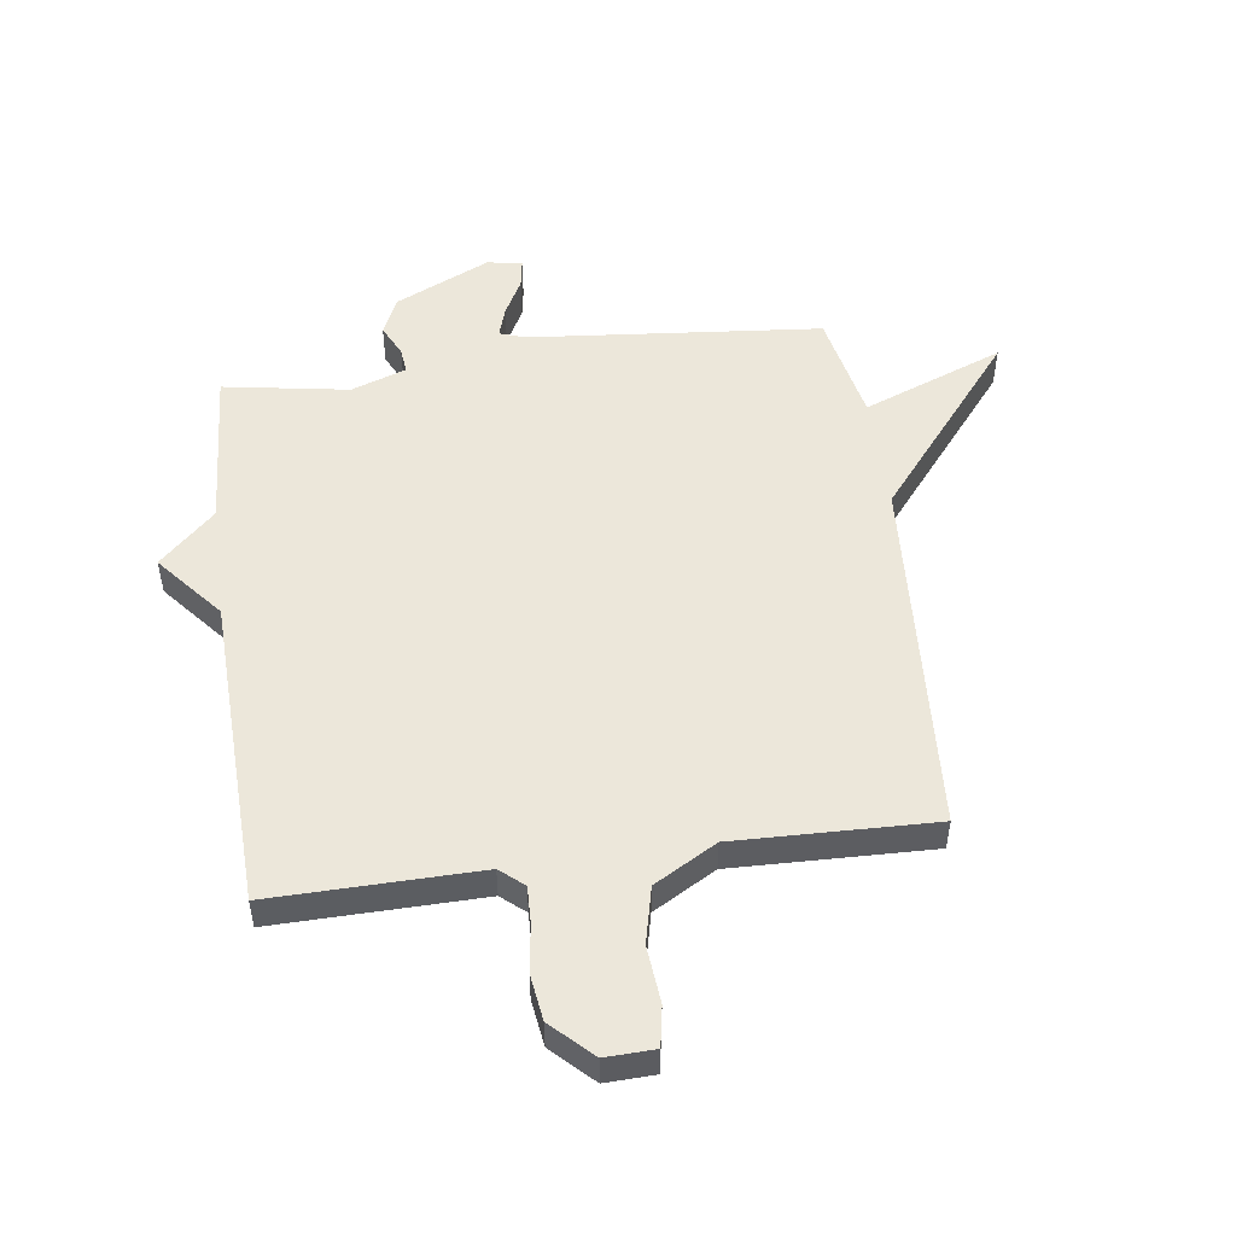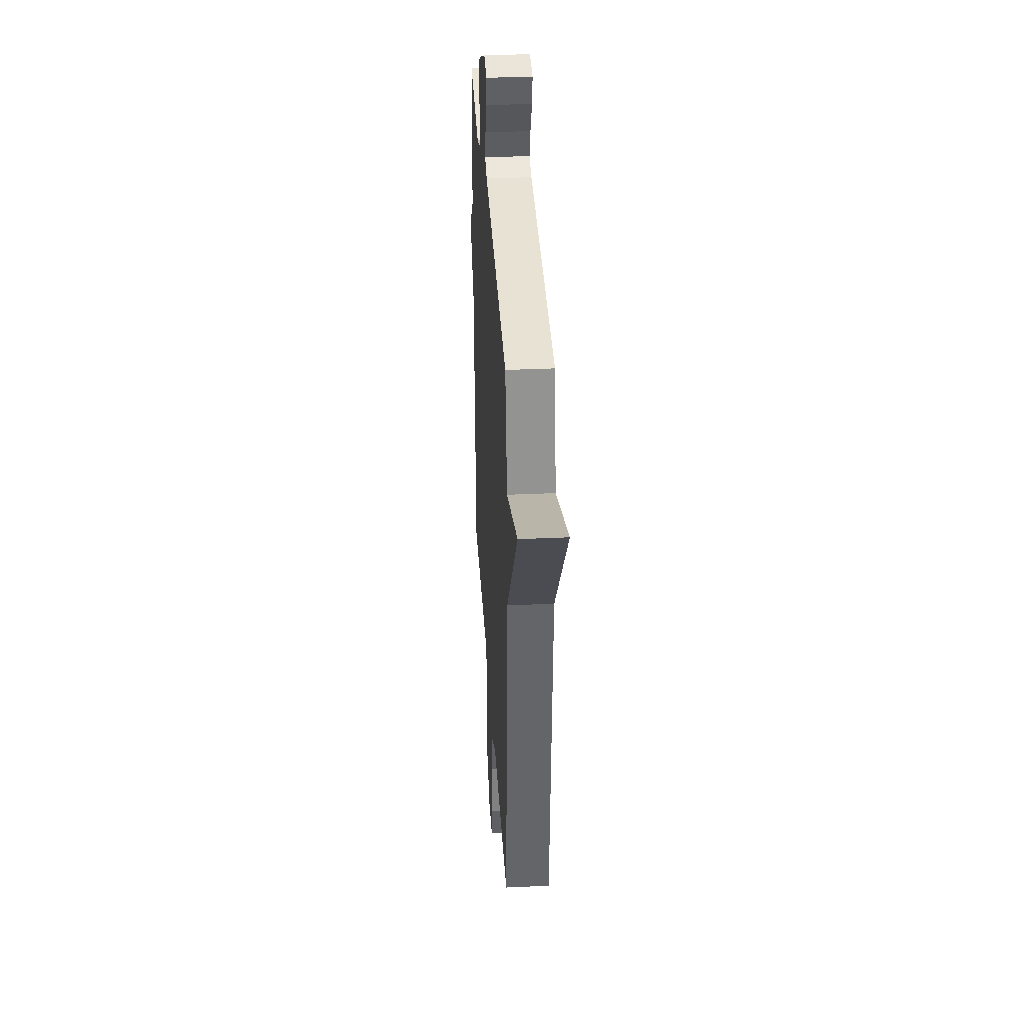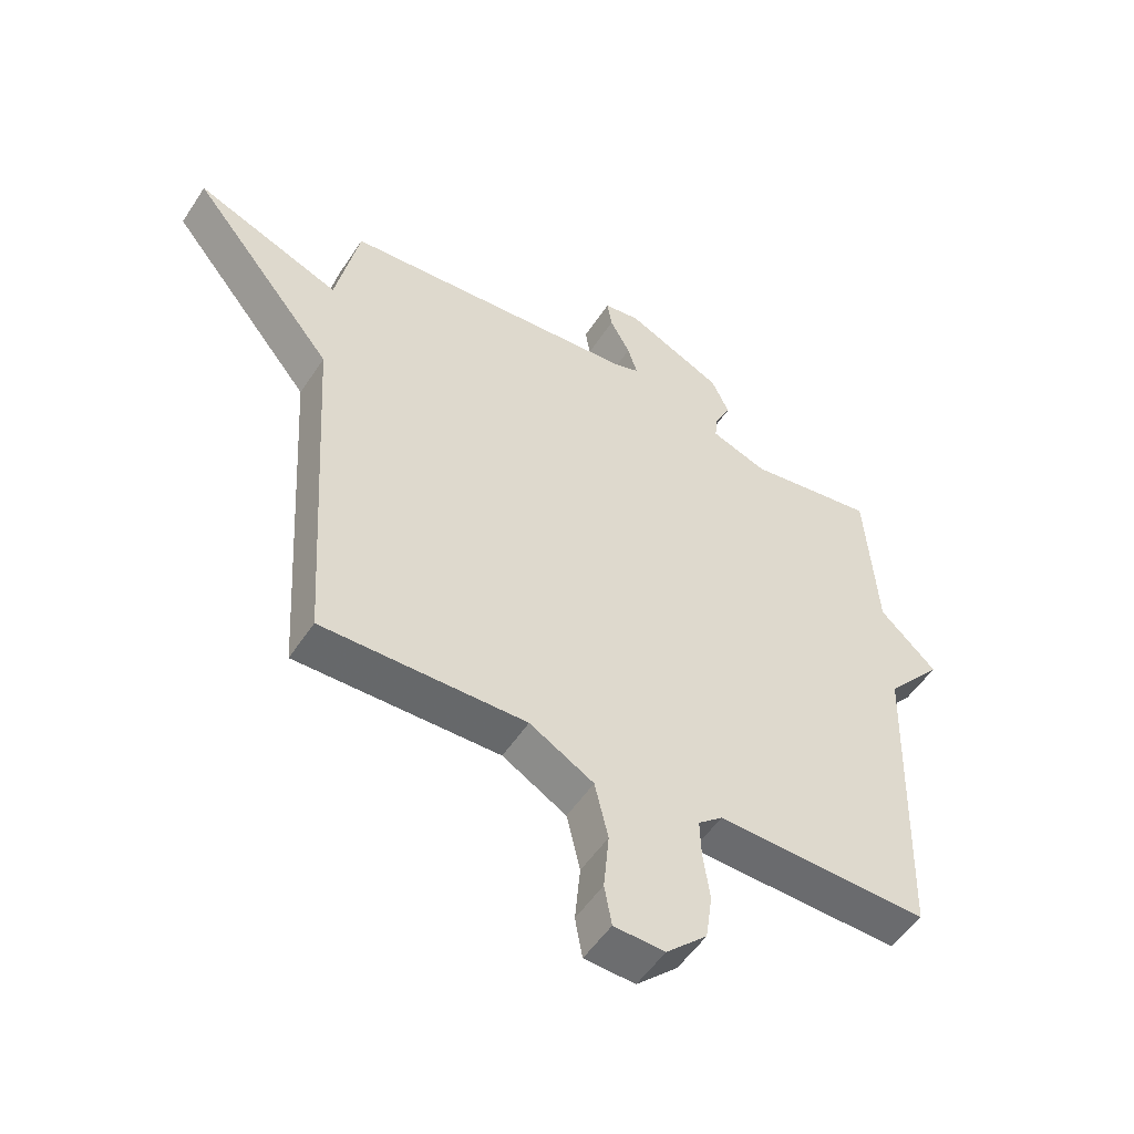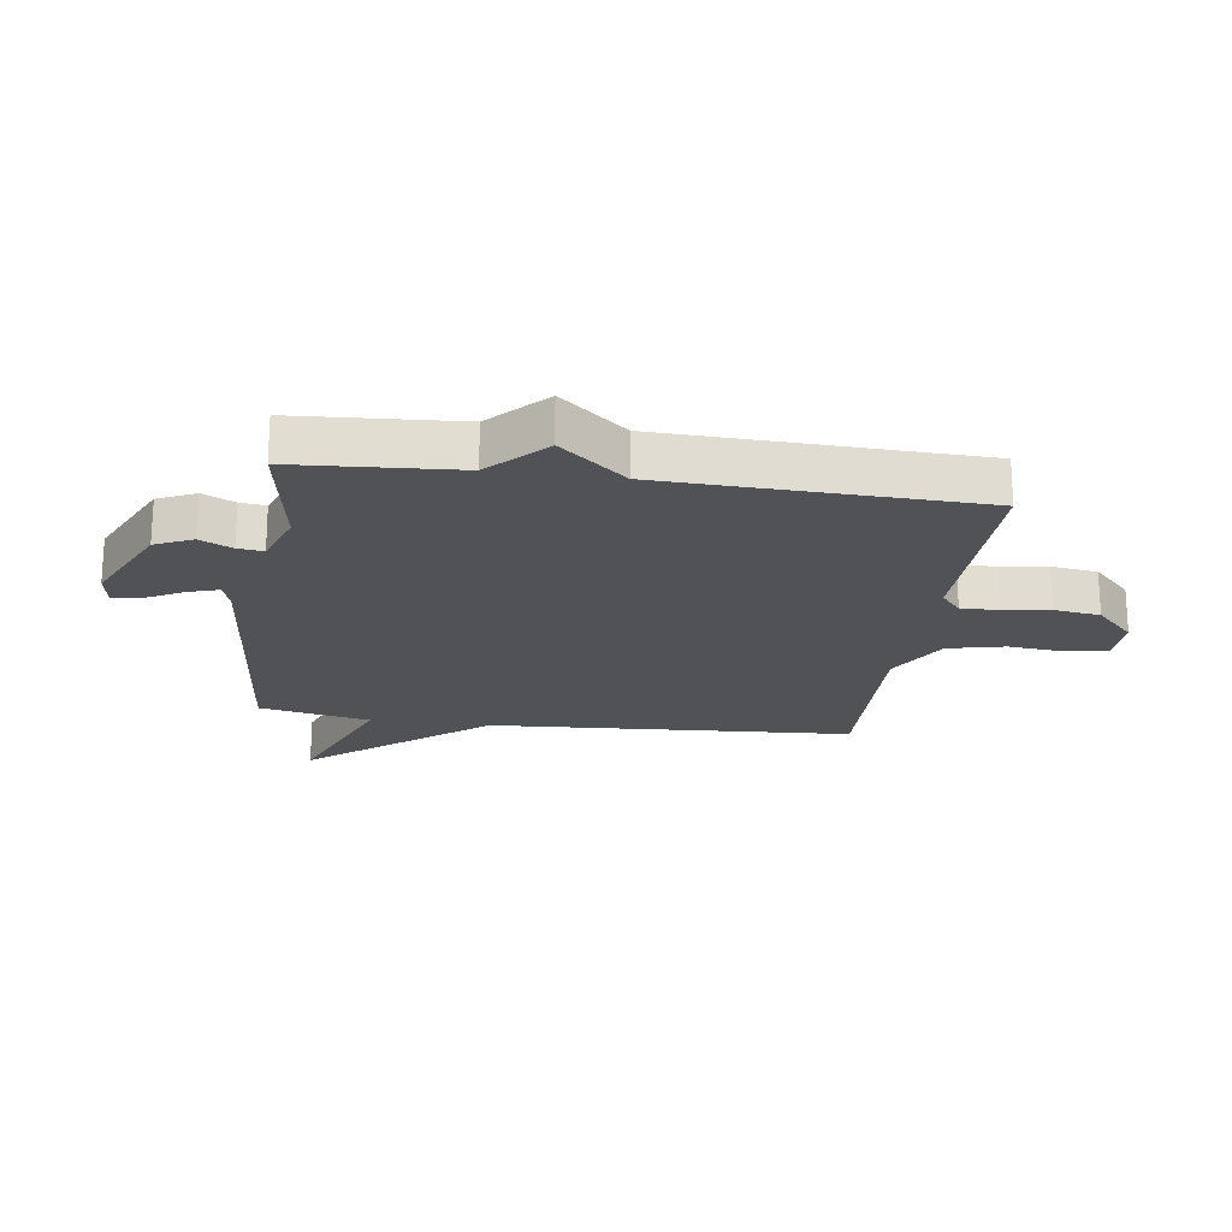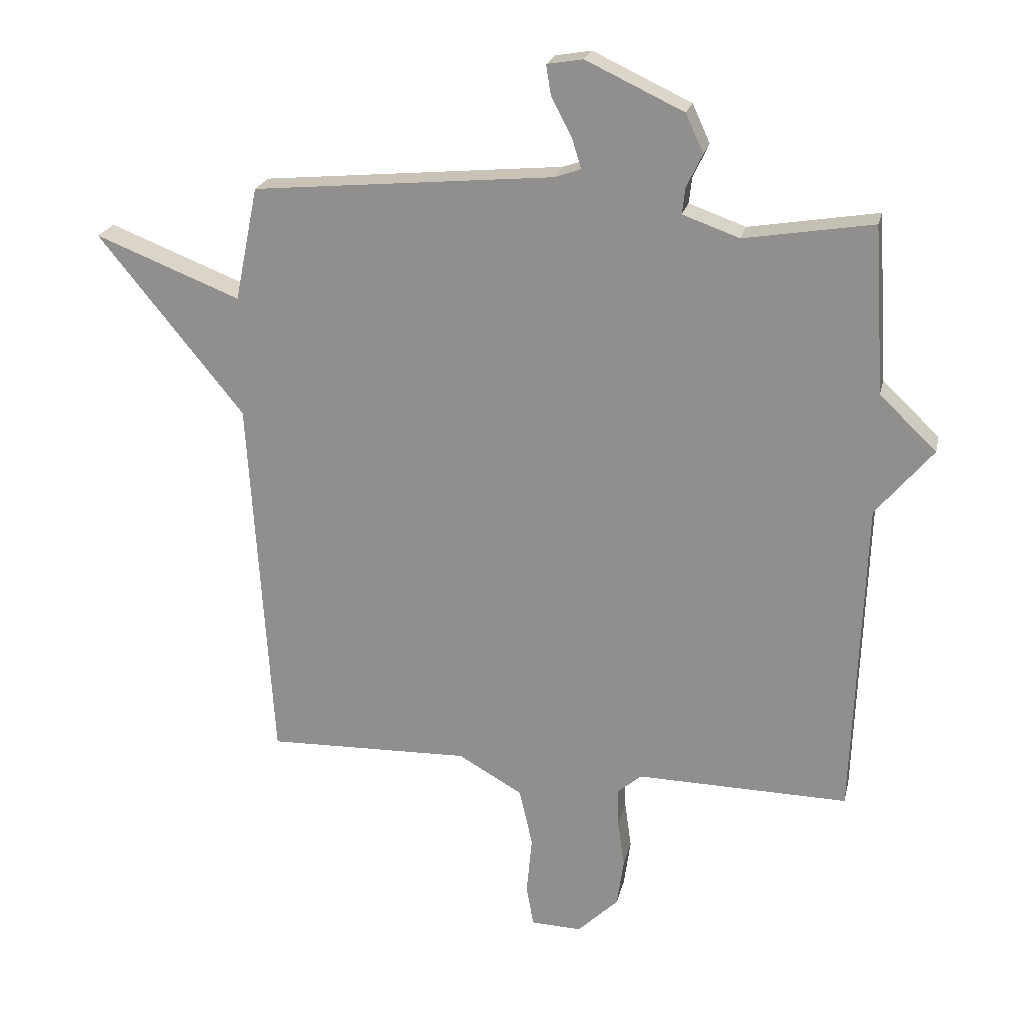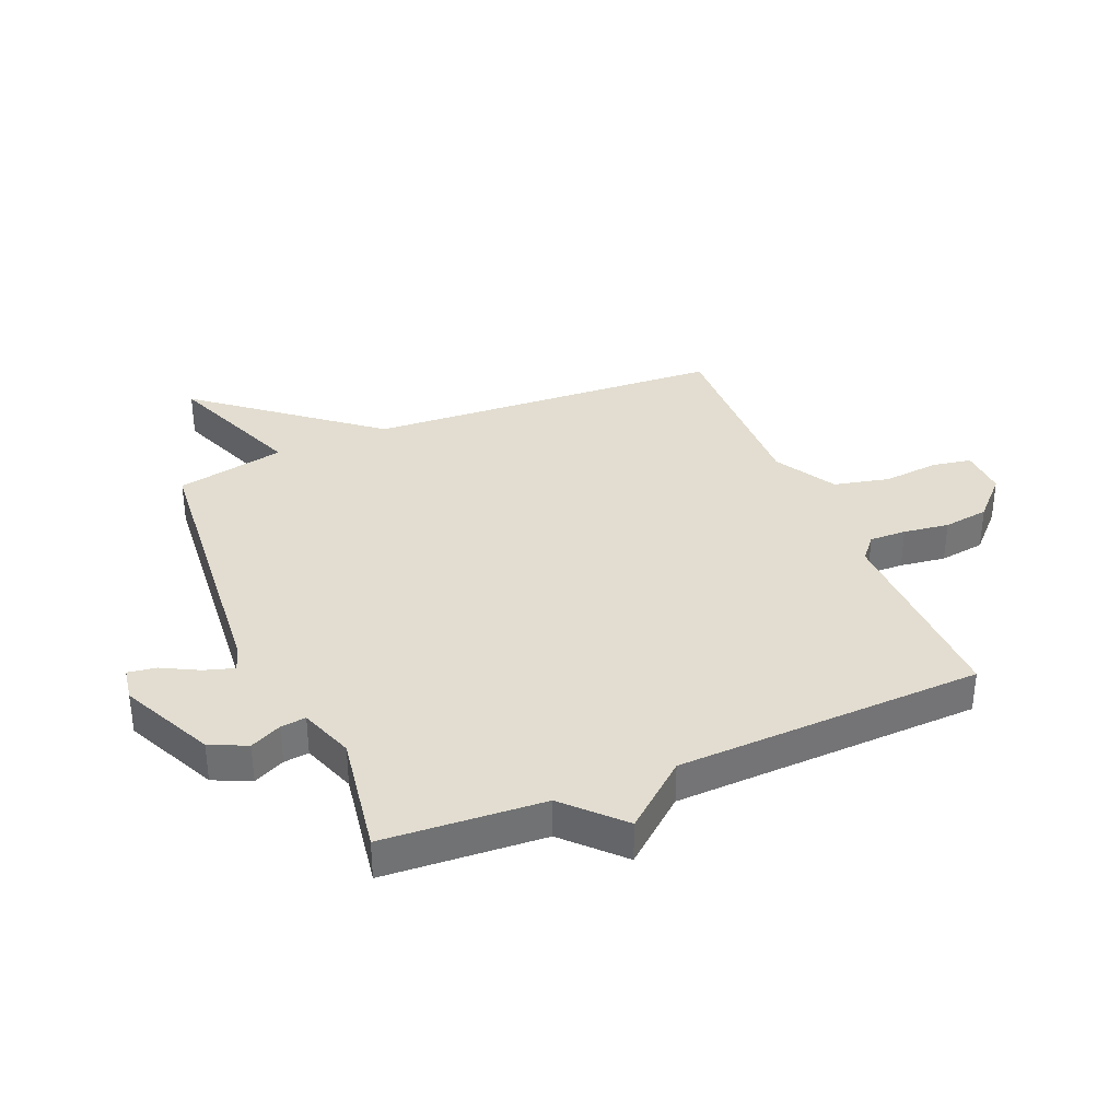
<metadata>
{"format":"obj","ext":"obj","renderer":"f3d","projection":"perspective","resolution":1024,"background":"white","views":[{"elev":51.2,"azim":172.3,"up":"+Y"},{"elev":35.2,"azim":-93.5,"up":"+Z"},{"elev":-53.0,"azim":-32.6,"up":"+Z"},{"elev":-20.7,"azim":82.0,"up":"+Y"},{"elev":21.9,"azim":12.6,"up":"+Z"},{"elev":35.3,"azim":67.1,"up":"+Y"}]}
</metadata>
<code>
v 0.5 0.07 -0.5
v 0.152 0.07 -0.494
v 0.112 0.07 -0.528
v 0.114 0.07 -0.591
v 0.125 0.07 -0.669
v 0.114 0.07 -0.747
v 0.047 0.07 -0.812
v -0.036 0.07 -0.809
v -0.048 0.07 -0.742
v -0.039 0.07 -0.646
v -0.061 0.07 -0.551
v -0.166 0.07 -0.491
v -0.5 0.07 -0.5
v -0.538 0.07 0.113
v -0.776 0.07 0.406
v -0.538 0.07 0.313
v -0.5 0.07 0.5
v -0.007 0.07 0.546
v 0.036 0.07 0.561
v 0.02 0.07 0.612
v -0.013 0.07 0.674
v -0.021 0.07 0.723
v 0.038 0.07 0.733
v 0.198 0.07 0.658
v 0.227 0.07 0.595
v 0.201 0.07 0.541
v 0.196 0.07 0.498
v 0.289 0.07 0.465
v 0.5 0.07 0.5
v 0.518 0.07 0.226
v 0.611 0.07 0.137
v 0.518 0.07 0.026
v 0.5 0 -0.5
v 0.152 0 -0.494
v 0.112 0 -0.528
v 0.114 0 -0.591
v 0.125 0 -0.669
v 0.114 0 -0.747
v 0.047 0 -0.812
v -0.036 0 -0.809
v -0.048 0 -0.742
v -0.039 0 -0.646
v -0.061 0 -0.551
v -0.166 0 -0.491
v -0.5 0 -0.5
v -0.538 0 0.113
v -0.776 0 0.406
v -0.538 0 0.313
v -0.5 0 0.5
v -0.007 0 0.546
v 0.036 0 0.561
v 0.02 0 0.612
v -0.013 0 0.674
v -0.021 0 0.723
v 0.038 0 0.733
v 0.198 0 0.658
v 0.227 0 0.595
v 0.201 0 0.541
v 0.196 0 0.498
v 0.289 0 0.465
v 0.5 0 0.5
v 0.518 0 0.226
v 0.611 0 0.137
v 0.518 0 0.026
f 30 31 32
f 32 1 2
f 30 32 2
f 29 30 2
f 28 29 2
f 27 28 2 3
f 24 25 26
f 23 24 26
f 22 23 26
f 21 22 26
f 20 21 26
f 19 20 26 27
f 18 19 27 3
f 18 3 4
f 17 18 4
f 16 17 4
f 16 4 5
f 15 16 5
f 14 15 5
f 12 13 14
f 11 12 14
f 8 9 10
f 7 8 10
f 6 7 10
f 5 6 10
f 5 10 11
f 5 11 14
f 64 63 62
f 34 33 64
f 34 64 62
f 34 62 61
f 34 61 60
f 35 34 60 59
f 58 57 56
f 58 56 55
f 58 55 54
f 58 54 53
f 58 53 52
f 59 58 52 51
f 35 59 51 50
f 36 35 50
f 36 50 49
f 36 49 48
f 37 36 48
f 37 48 47
f 37 47 46
f 46 45 44
f 46 44 43
f 42 41 40
f 42 40 39
f 42 39 38
f 42 38 37
f 43 42 37
f 46 43 37
f 1 33 34 2
f 2 34 35 3
f 3 35 36 4
f 4 36 37 5
f 5 37 38 6
f 6 38 39 7
f 7 39 40 8
f 8 40 41 9
f 9 41 42 10
f 10 42 43 11
f 11 43 44 12
f 12 44 45 13
f 13 45 46 14
f 14 46 47 15
f 15 47 48 16
f 16 48 49 17
f 17 49 50 18
f 18 50 51 19
f 19 51 52 20
f 20 52 53 21
f 21 53 54 22
f 22 54 55 23
f 23 55 56 24
f 24 56 57 25
f 25 57 58 26
f 26 58 59 27
f 27 59 60 28
f 28 60 61 29
f 29 61 62 30
f 30 62 63 31
f 31 63 64 32
f 32 64 33 1

</code>
